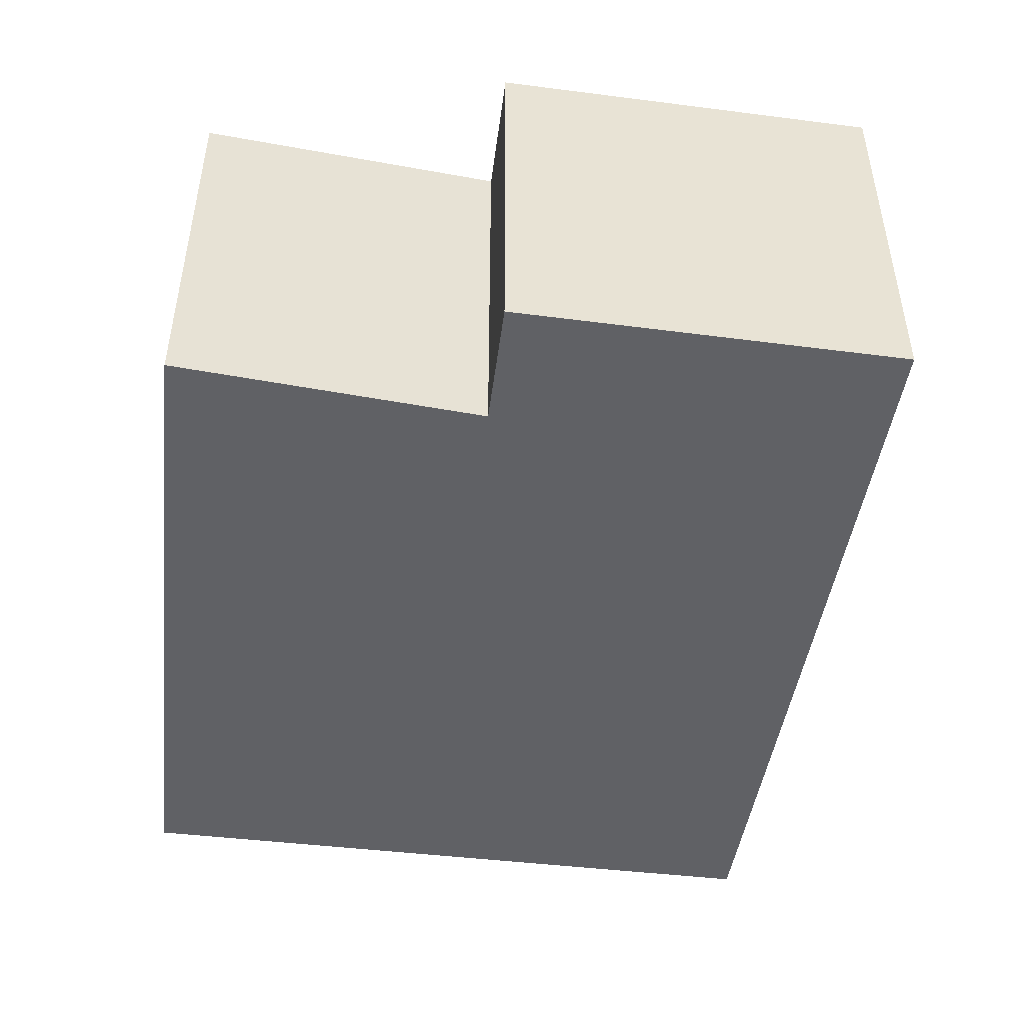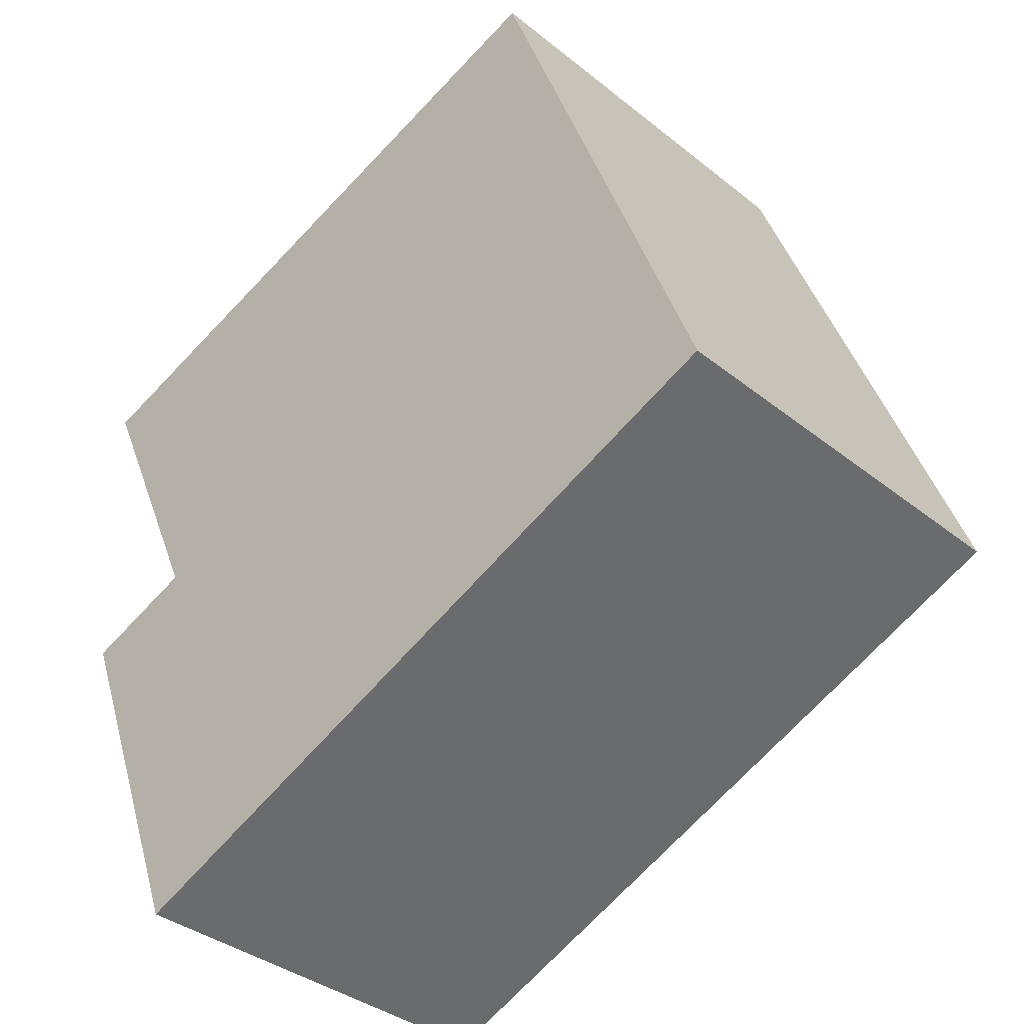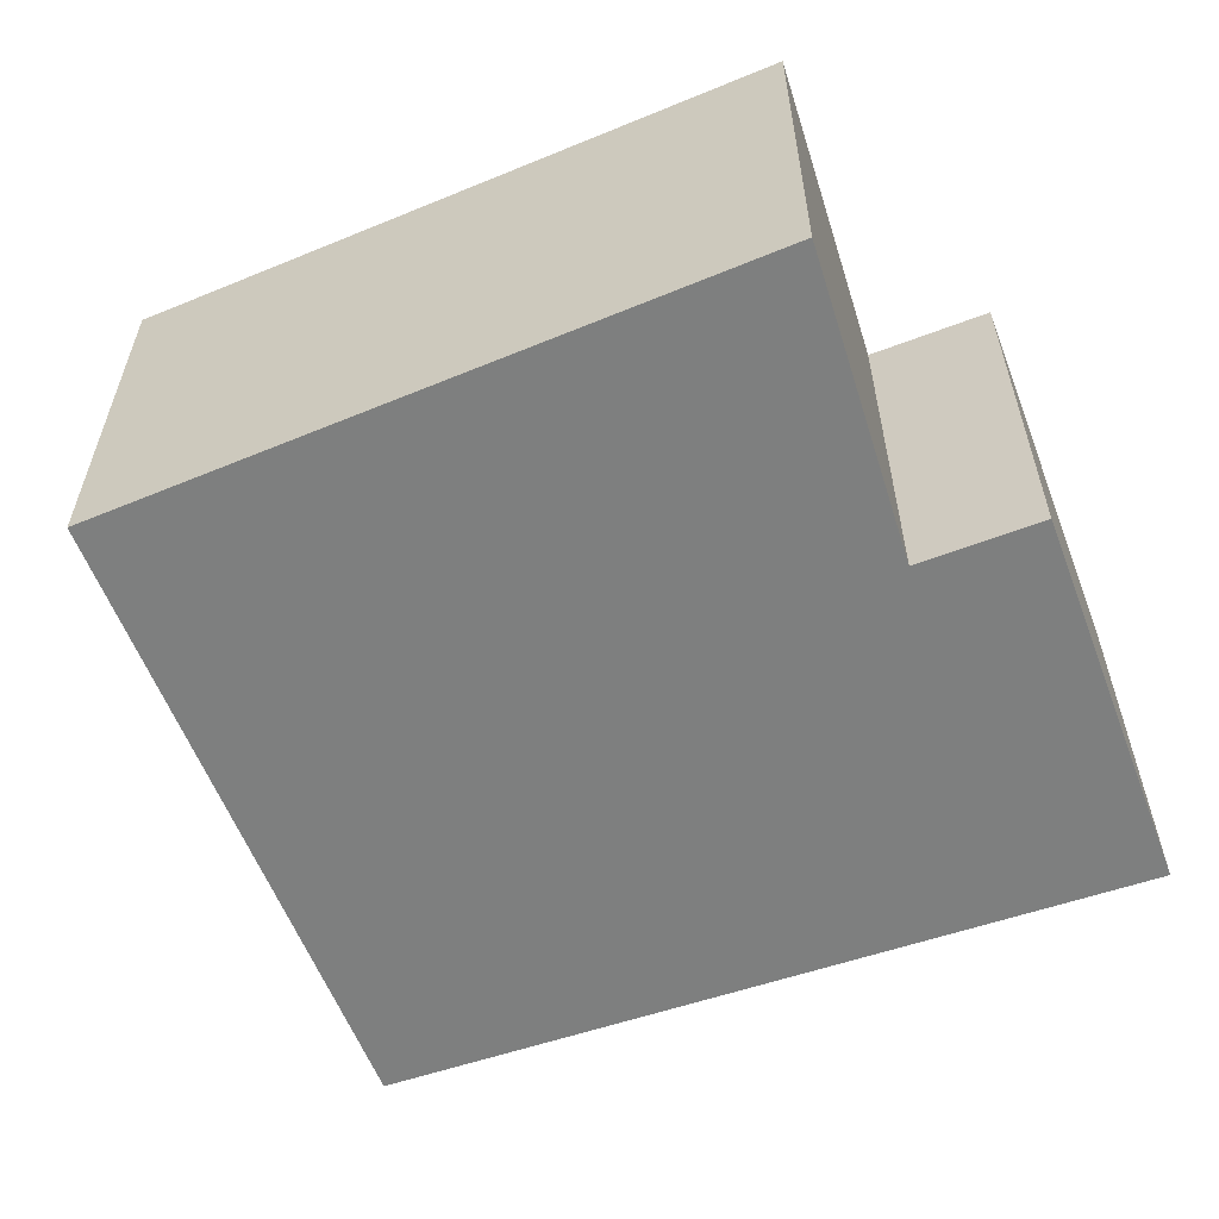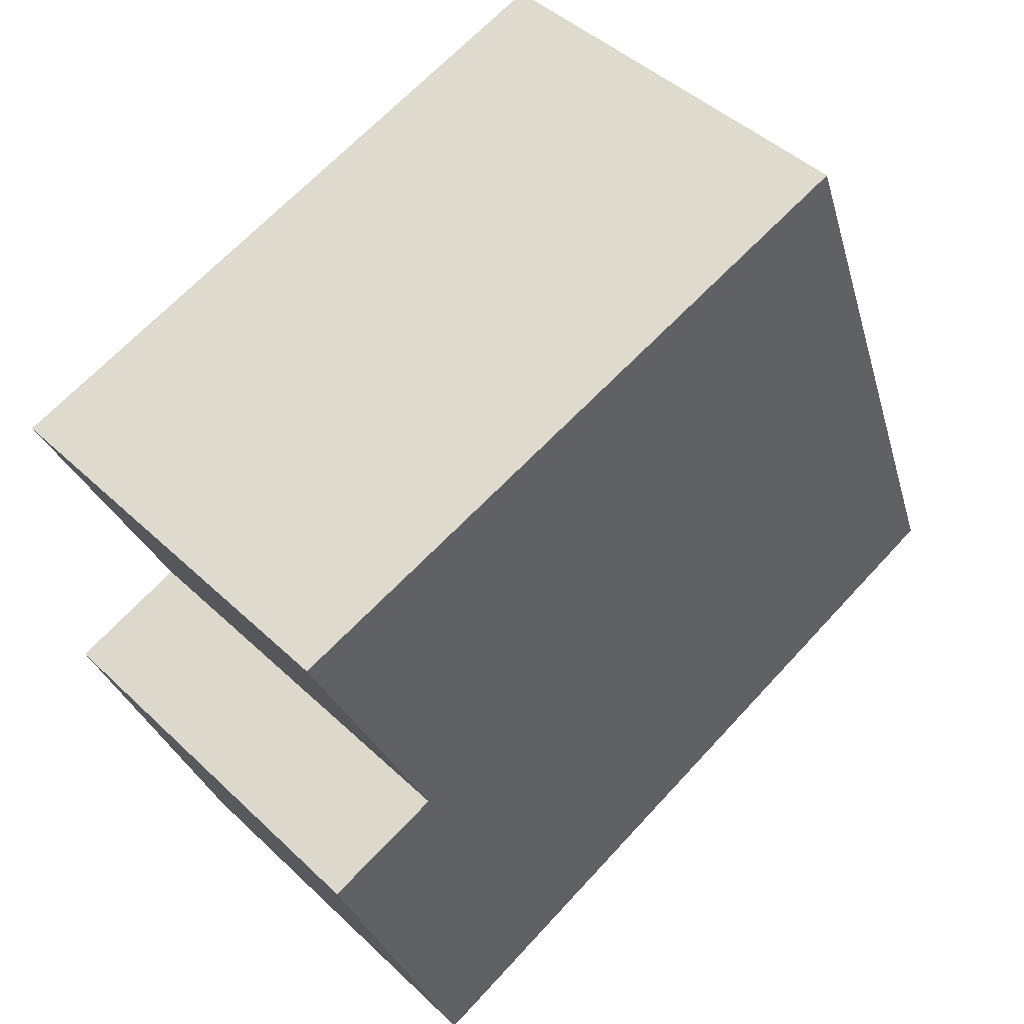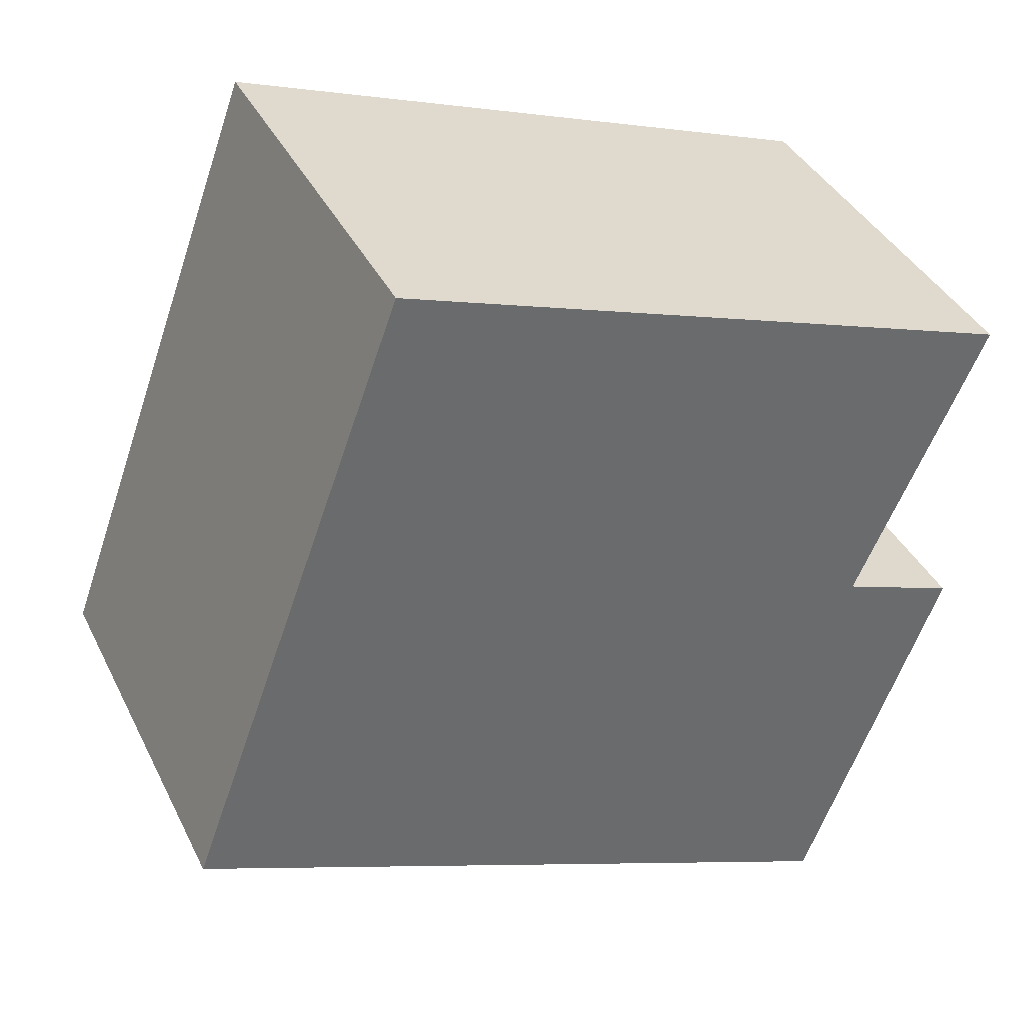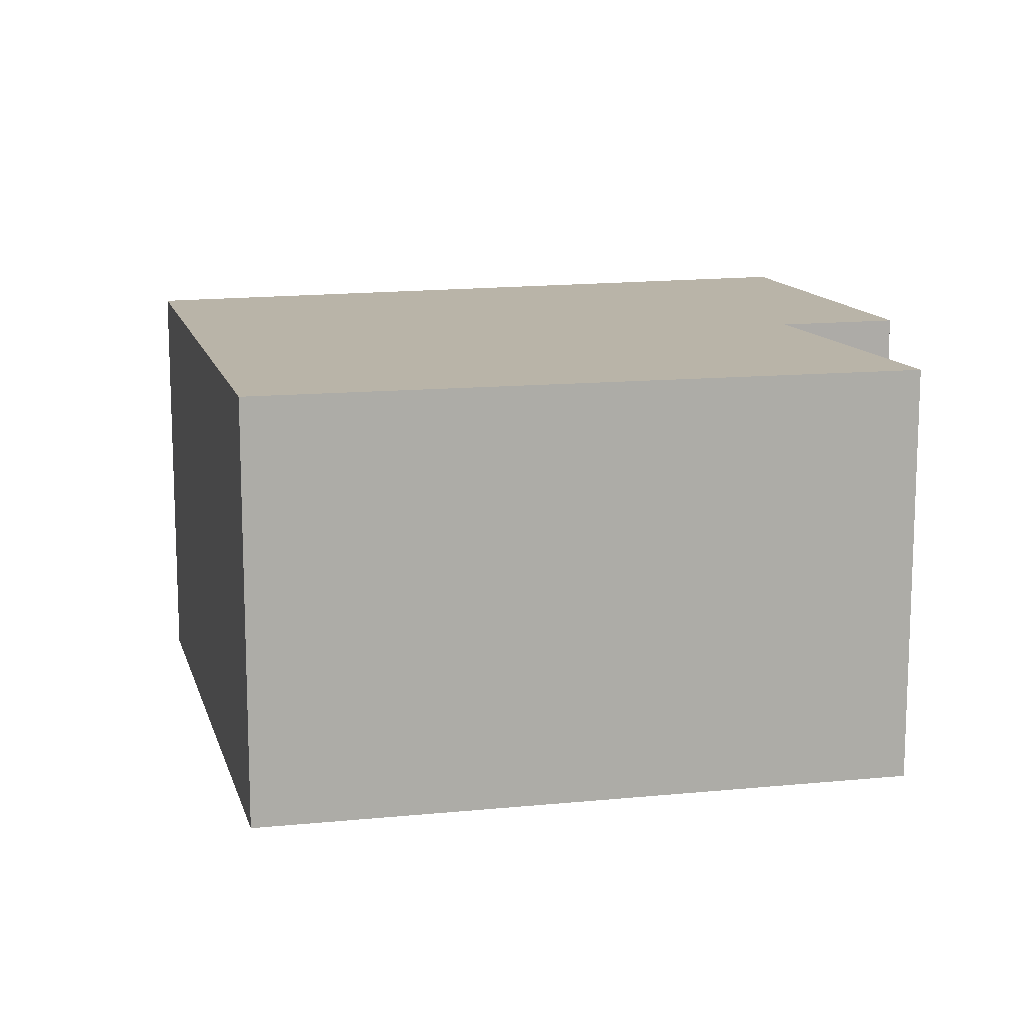
<metadata>
{"format":"obj","ext":"obj","renderer":"f3d","projection":"perspective","resolution":1024,"background":"white","views":[{"elev":-49.4,"azim":103.0,"up":"+Y"},{"elev":-36.6,"azim":-136.0,"up":"+Z"},{"elev":-59.6,"azim":41.8,"up":"+Y"},{"elev":44.2,"azim":137.9,"up":"+Z"},{"elev":38.6,"azim":-24.2,"up":"+Z"},{"elev":13.3,"azim":6.1,"up":"+Y"}]}
</metadata>
<code>
v  5.134e-05 2.41 -7.631e-05
v  4.844 2.41 0.3905
v  4.032 2.41 -1.703
v  0.7016 2.41 1.908
v  4.172 2.41 0.6408
v  1.289 2.41 3.504
v  4.913 2.41 2.272
v  0 0 0
v  0.7016 -1.168e-16 1.908
v  1.289 -2.146e-16 3.504
v  4.912 -1.391e-16 2.272
v  4.171 -3.924e-17 0.6409
v  4.844 -2.392e-17 0.3906
v  4.032 1.043e-16 -1.703
g defaultobject
f 1 2 3
f 2 1 4
f 2 4 5
f 5 4 6
f 5 6 7
f 4 8 9
f 8 4 1
f 6 9 10
f 9 6 4
f 11 6 10
f 6 11 7
f 12 7 11
f 7 12 5
f 13 5 12
f 5 13 2
f 14 2 13
f 2 14 3
f 1 14 8
f 14 1 3
f 9 11 10
f 11 9 8
f 11 8 12
f 12 8 14
f 12 14 13

</code>
